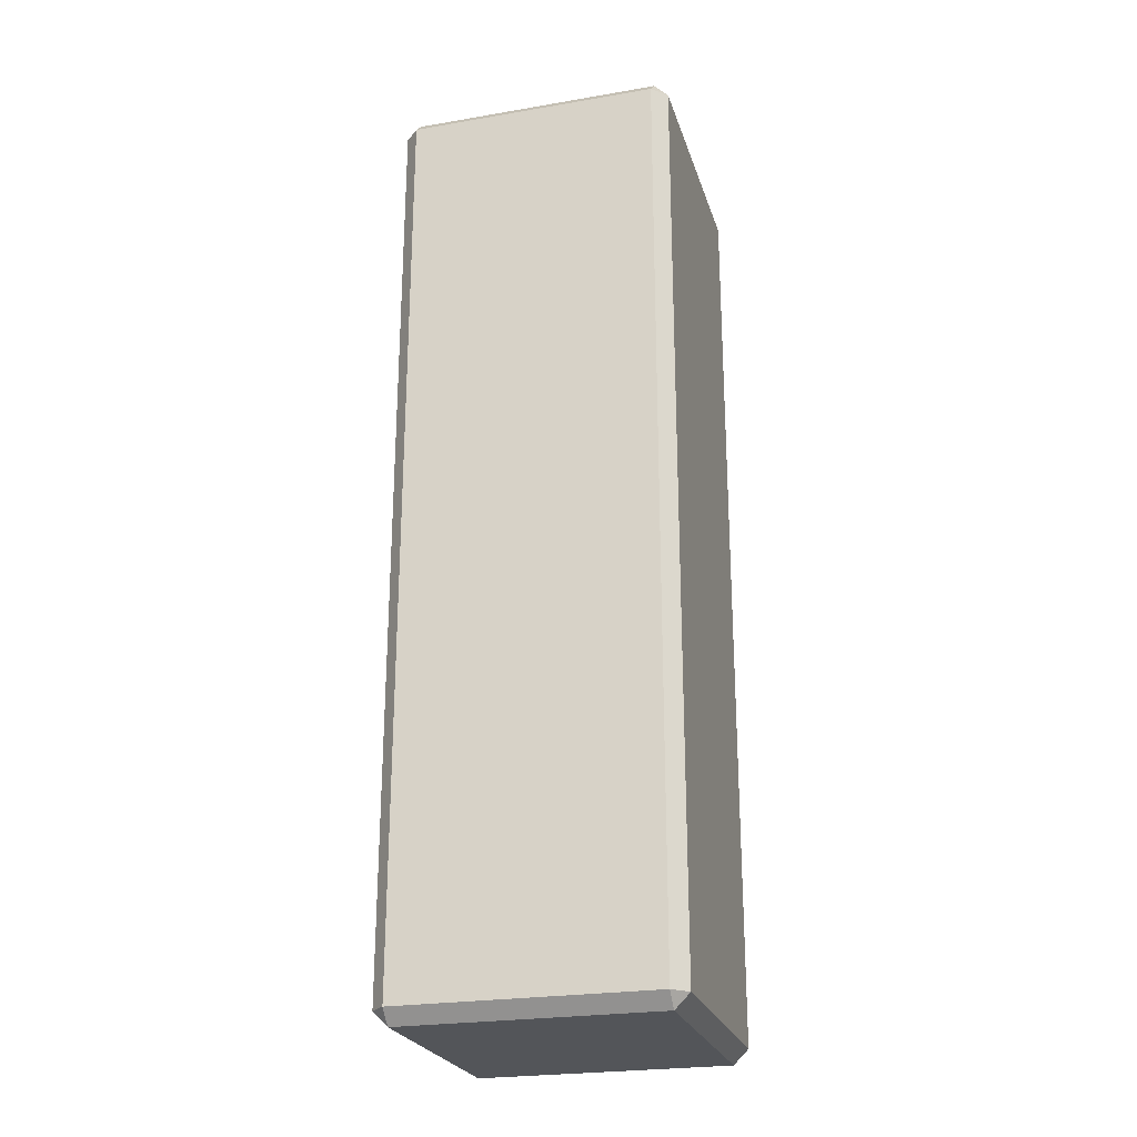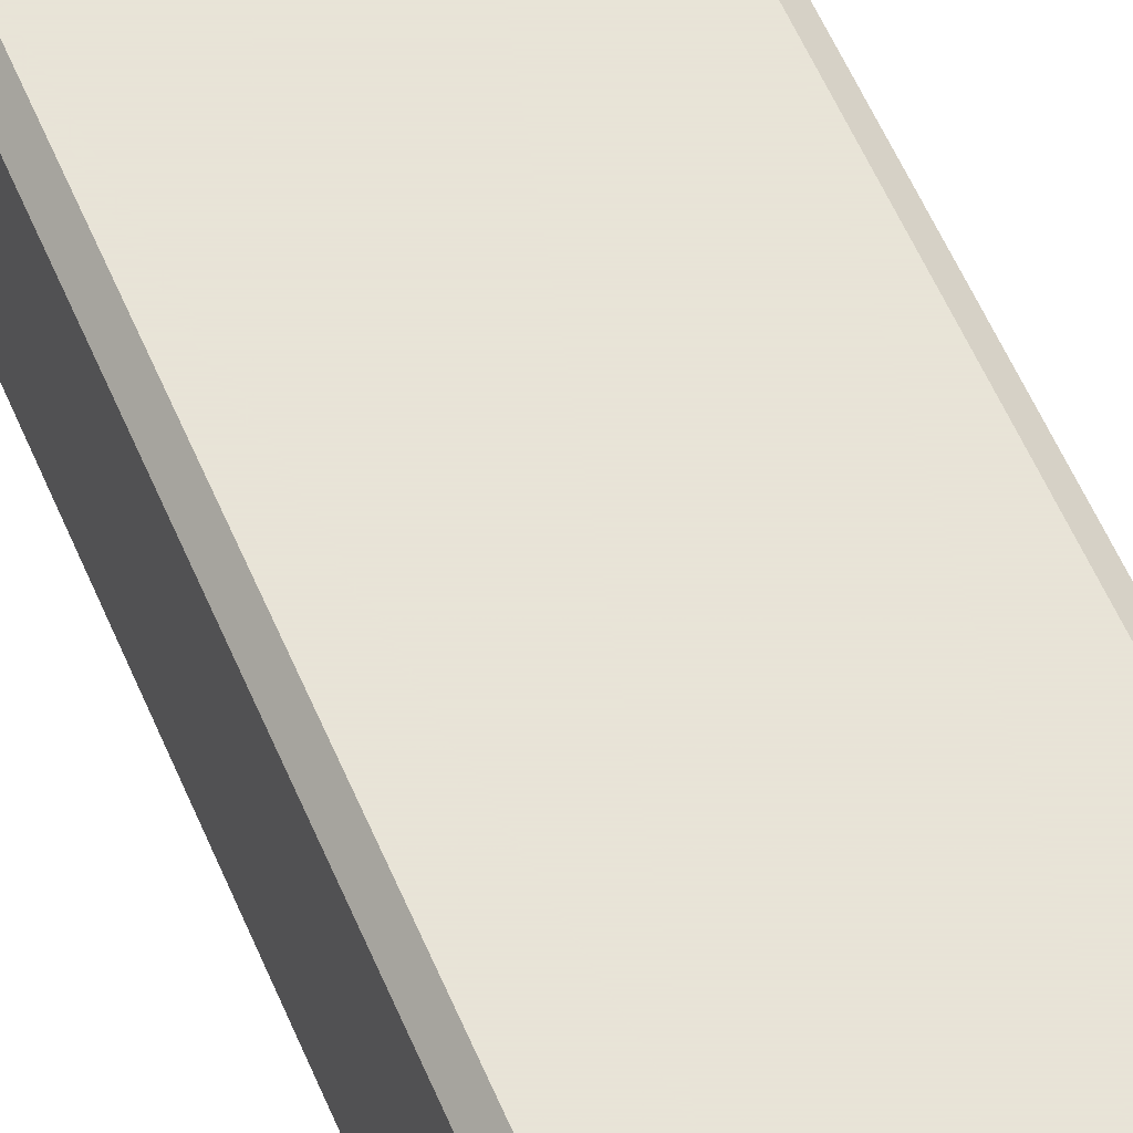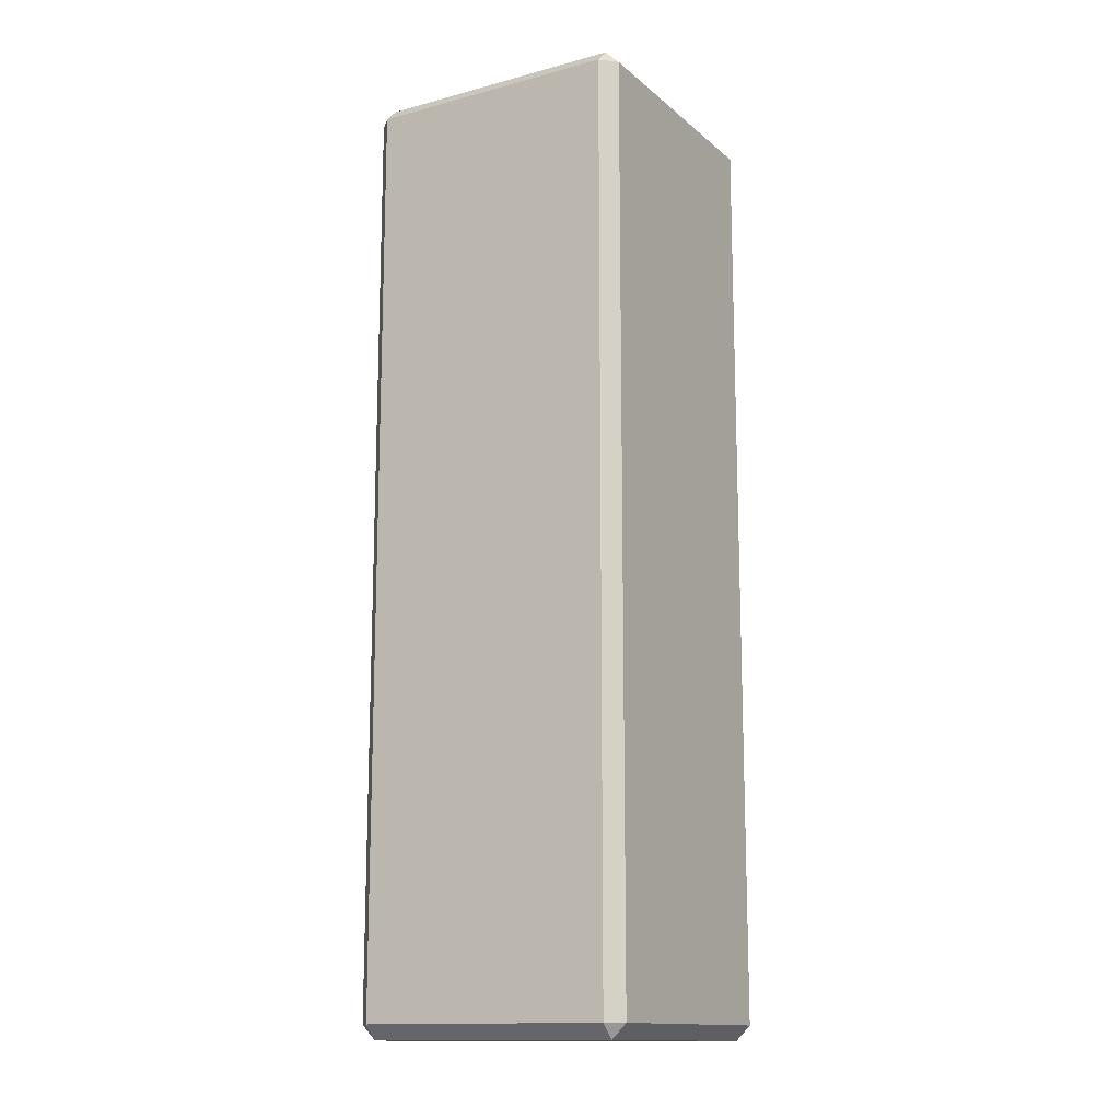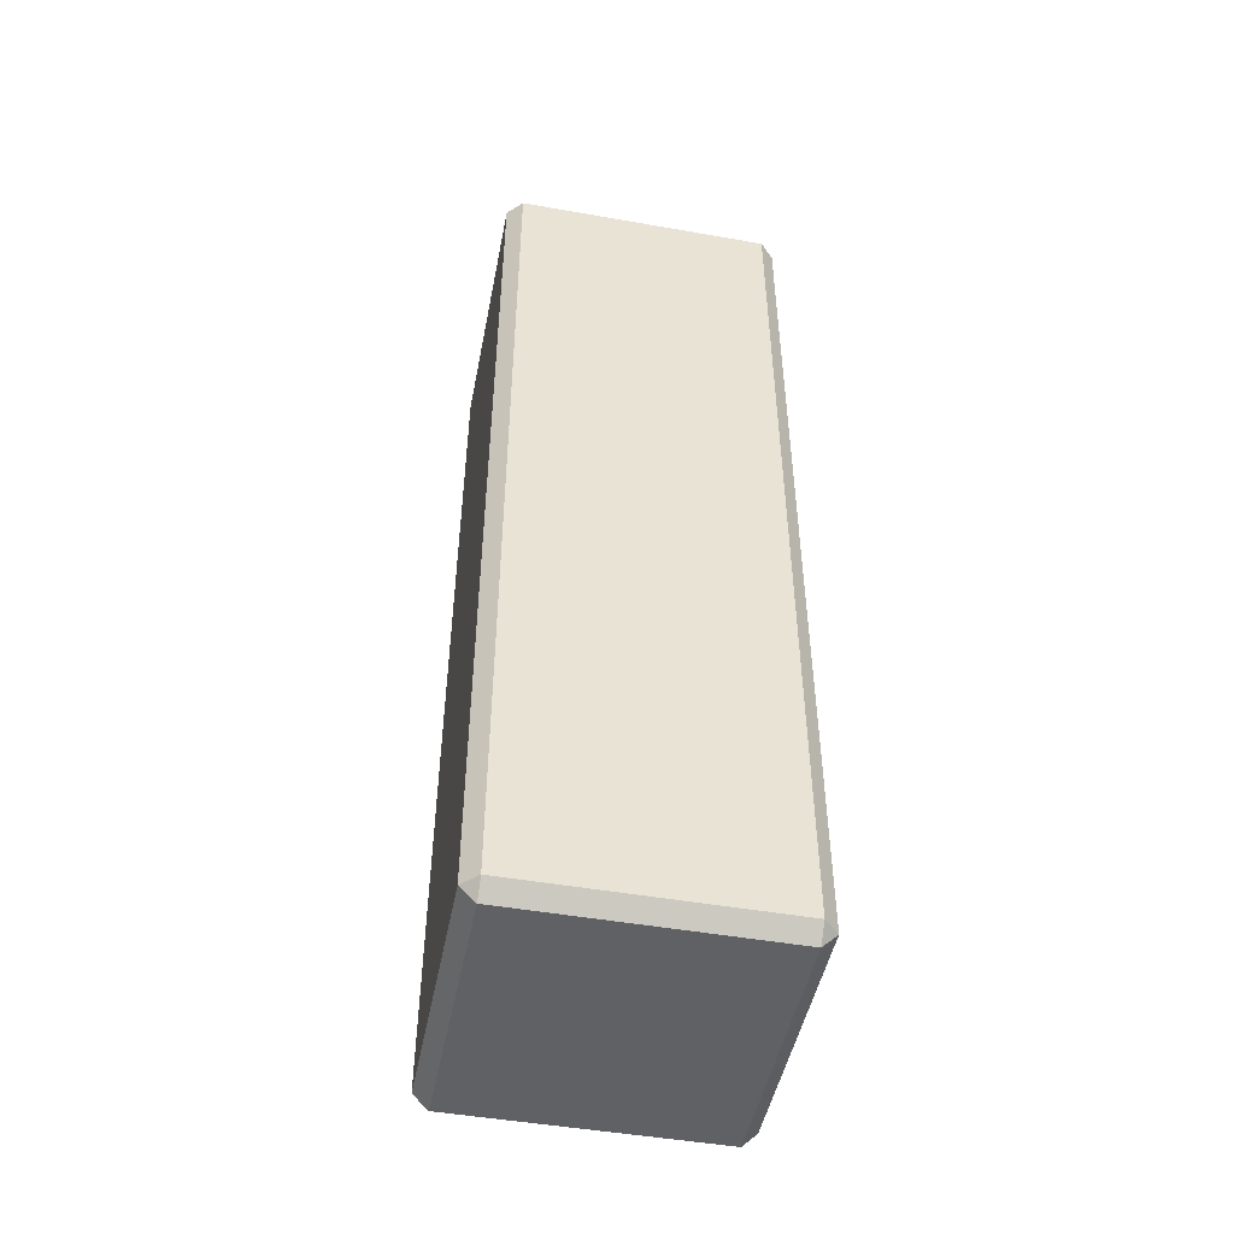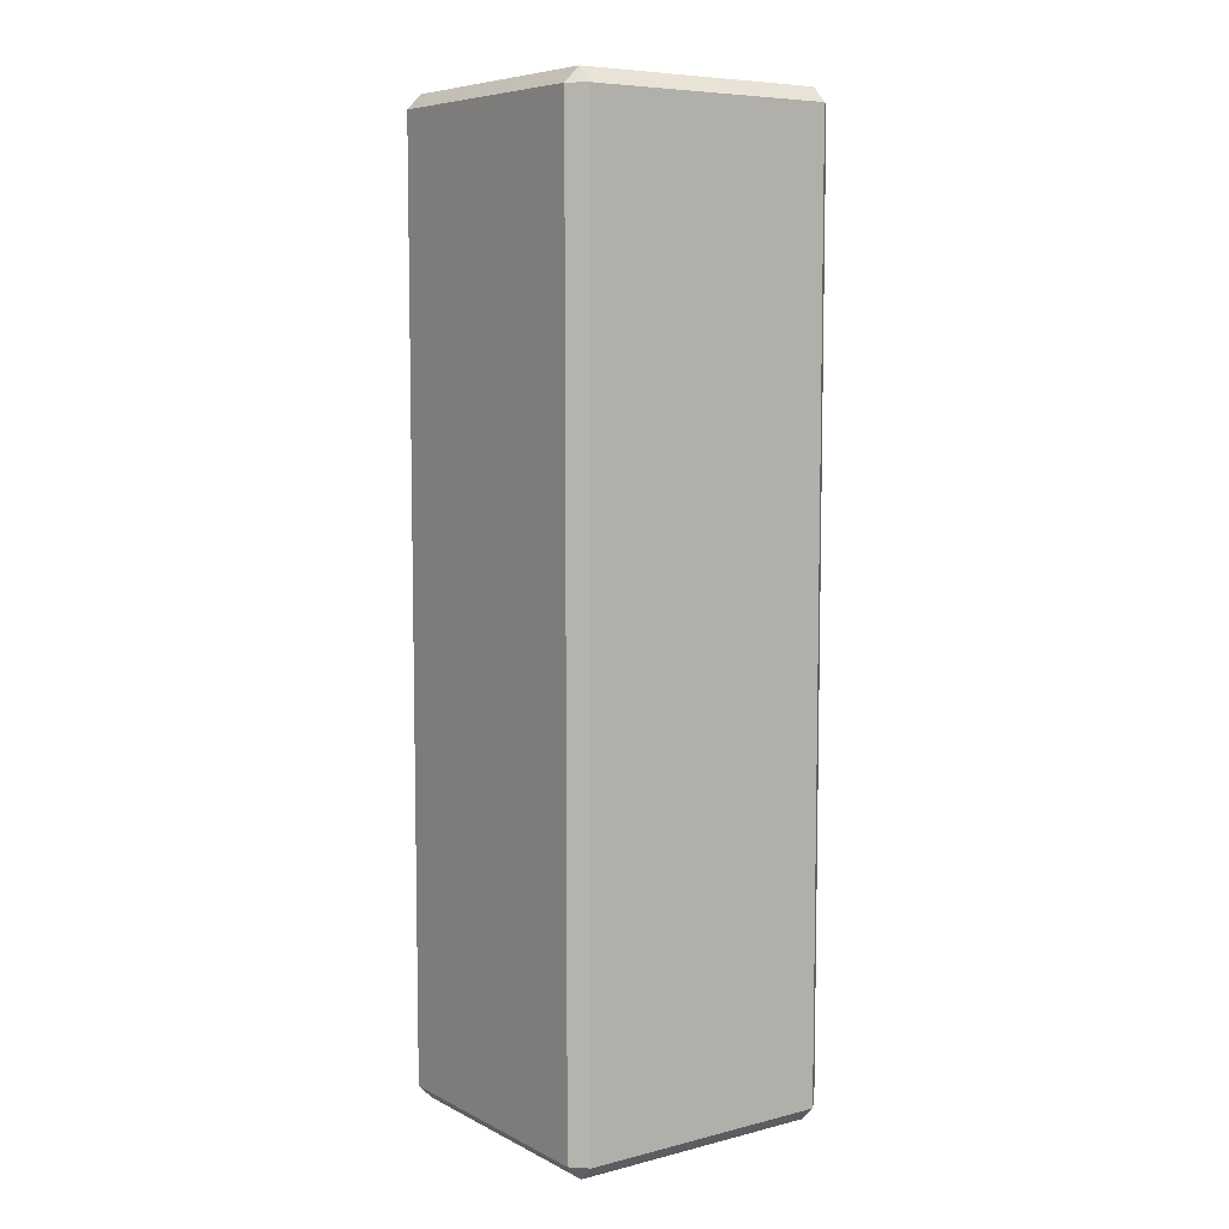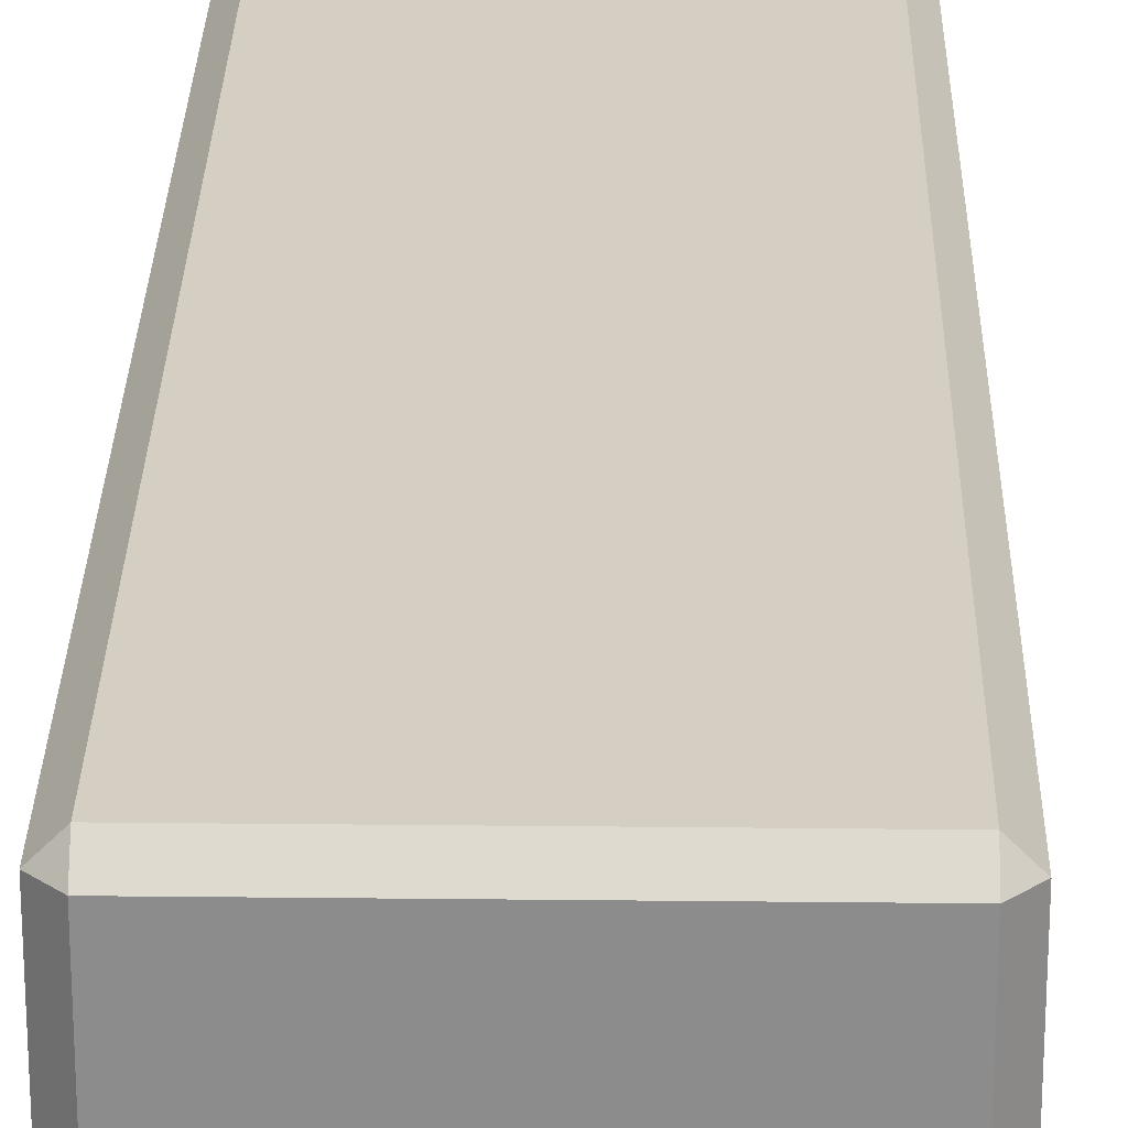
<metadata>
{"format":"obj","ext":"obj","renderer":"f3d","projection":"perspective","resolution":1024,"background":"white","views":[{"elev":-24.5,"azim":-74.4,"up":"+Y"},{"elev":61.4,"azim":-23.7,"up":"+Z"},{"elev":-14.0,"azim":120.4,"up":"+Y"},{"elev":-48.4,"azim":78.9,"up":"+Y"},{"elev":7.2,"azim":-125.7,"up":"+Y"},{"elev":25.6,"azim":-179.0,"up":"+Z"}]}
</metadata>
<code>
v -0.1618 0.9998 1.885
v 0.3796 0.9998 1.885
v -0.1618 0.9998 1.343
v 0.3796 0.9998 1.343
v -0.1618 0.9683 1.916
v 0.3796 0.9683 1.916
v 0.4111 0.9683 1.885
v 0.4111 0.9683 1.343
v 0.3796 0.9683 1.312
v -0.1618 0.9683 1.312
v -0.1933 0.9683 1.343
v -0.1933 0.9683 1.885
v -0.1618 -1.001 1.916
v 0.3796 -1.001 1.916
v 0.4111 -1.001 1.885
v 0.4111 -1.001 1.343
v 0.3796 -1.001 1.312
v -0.1618 -1.001 1.312
v -0.1933 -1.001 1.343
v -0.1933 -1.001 1.885
v -0.1618 -1.032 1.885
v 0.3796 -1.032 1.885
v -0.1618 -1.032 1.343
v 0.3796 -1.032 1.343
g Group19206
f 3 4 9 10
f 18 17 24 23
f 8 9 4
f 1 2 4 3
f 20 19 23 21
f 22 15 14
f 7 8 4 2
f 12 20 13 5
f 23 19 18
f 10 11 3
f 21 22 14 13
f 1 3 11 12
f 6 7 2
f 13 14 6 5
f 22 24 16 15
f 15 16 8 7
f 17 18 10 9
f 5 6 2 1
f 19 20 12 11
f 6 14 15 7
f 12 5 1
f 8 16 17 9
f 10 18 19 11
f 23 24 22 21
f 24 17 16
f 20 21 13

</code>
